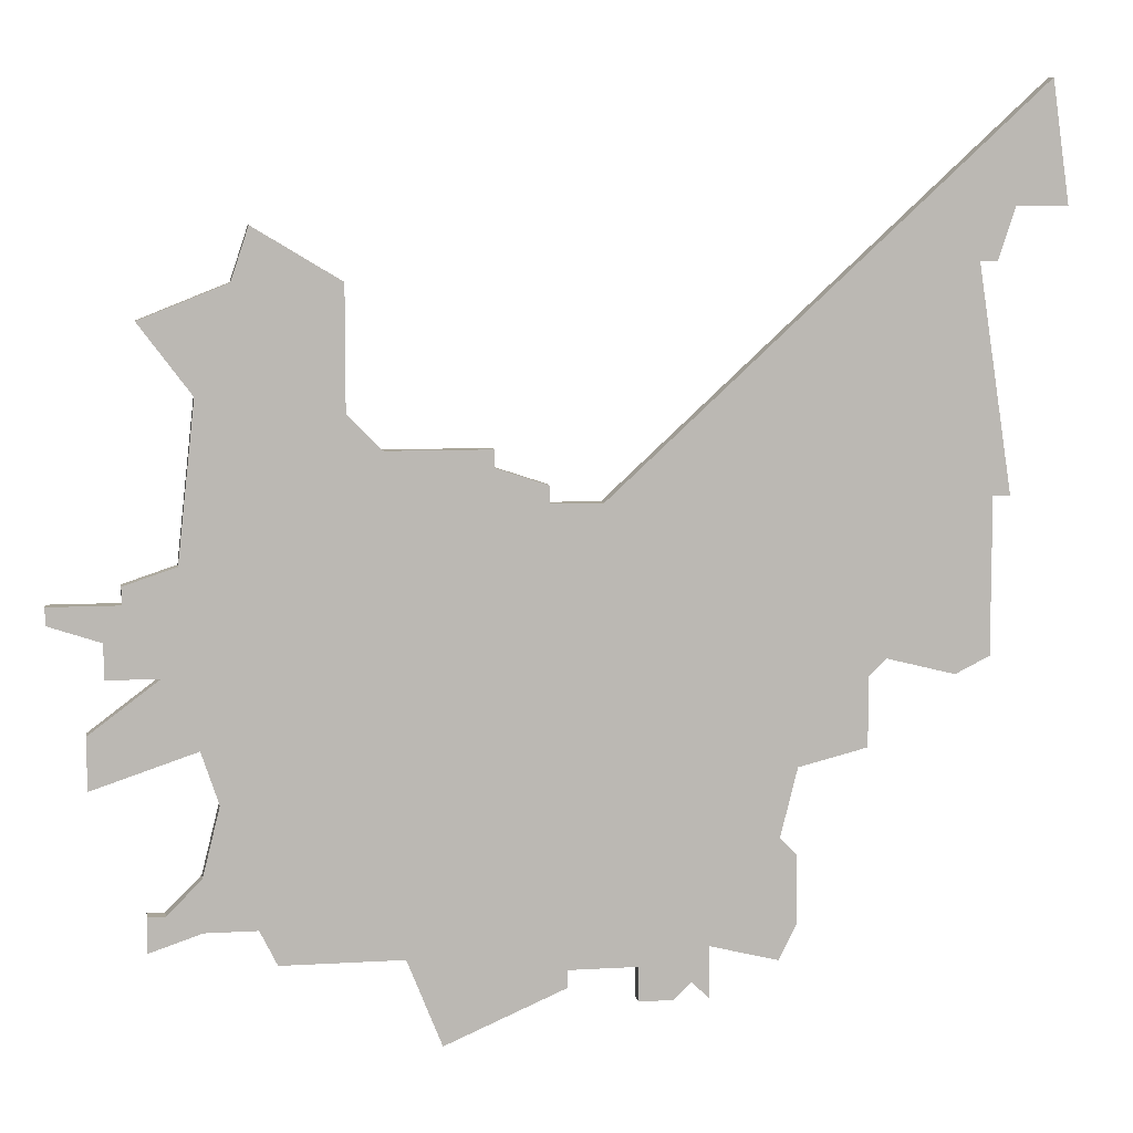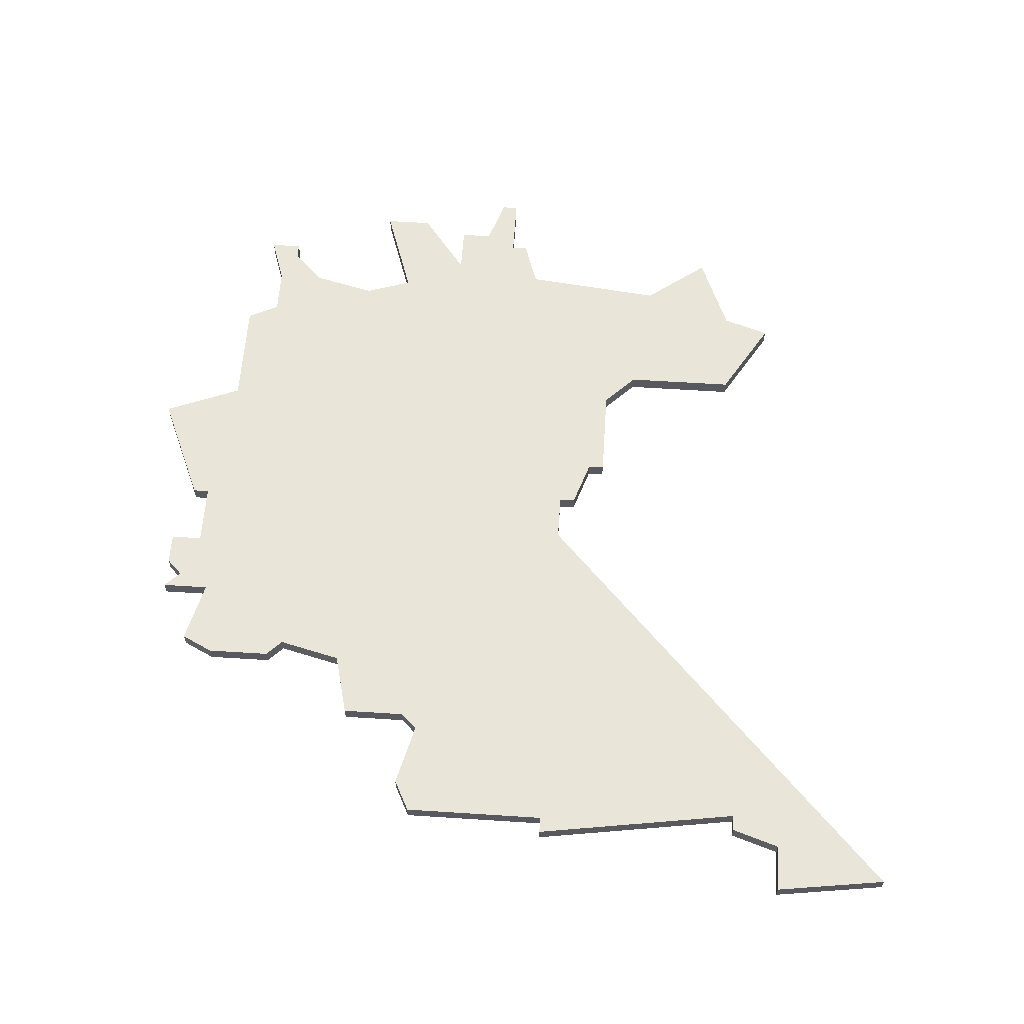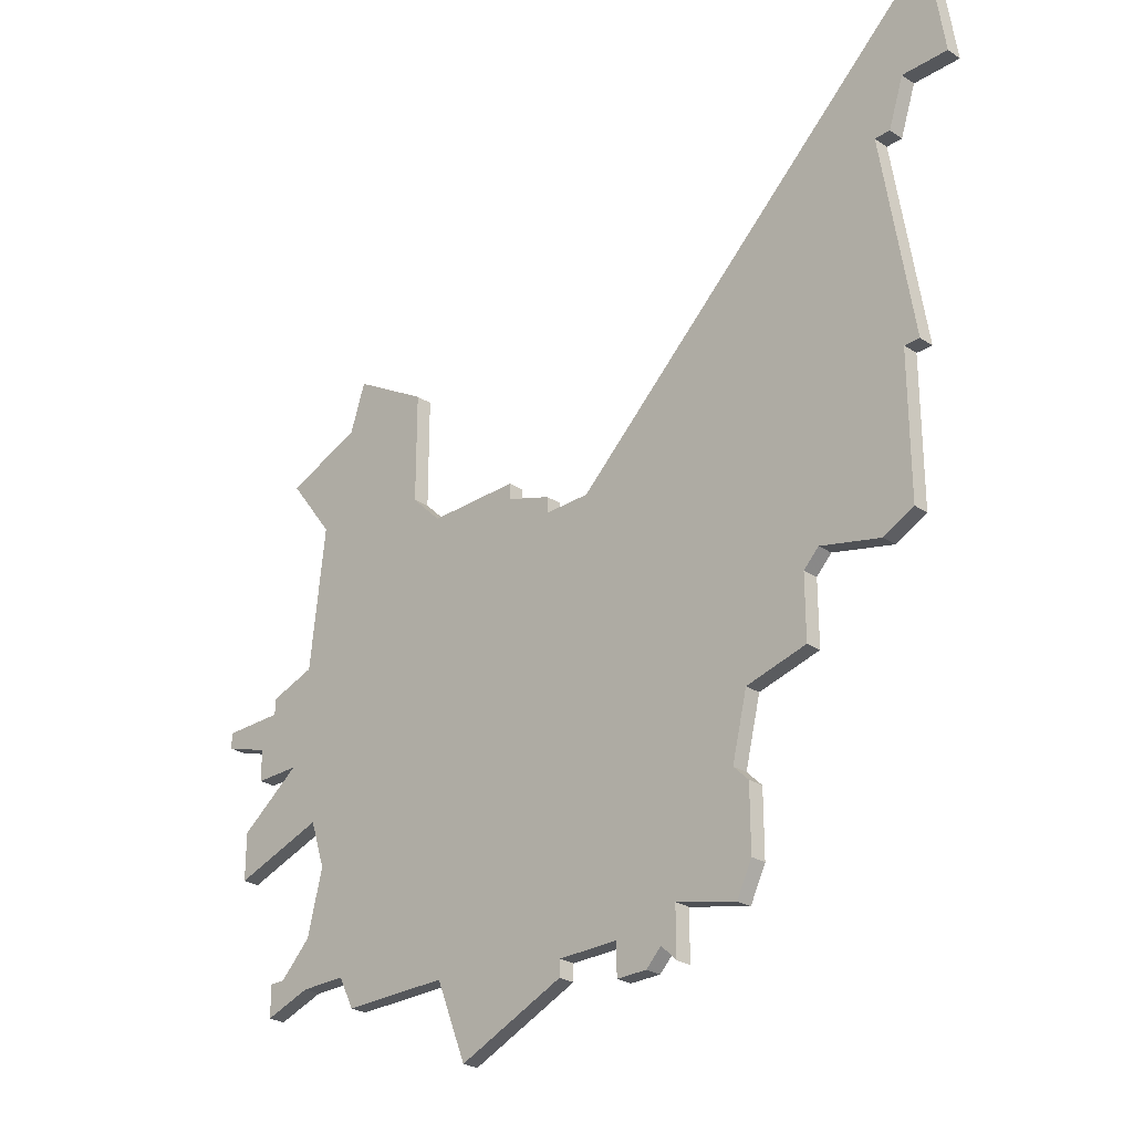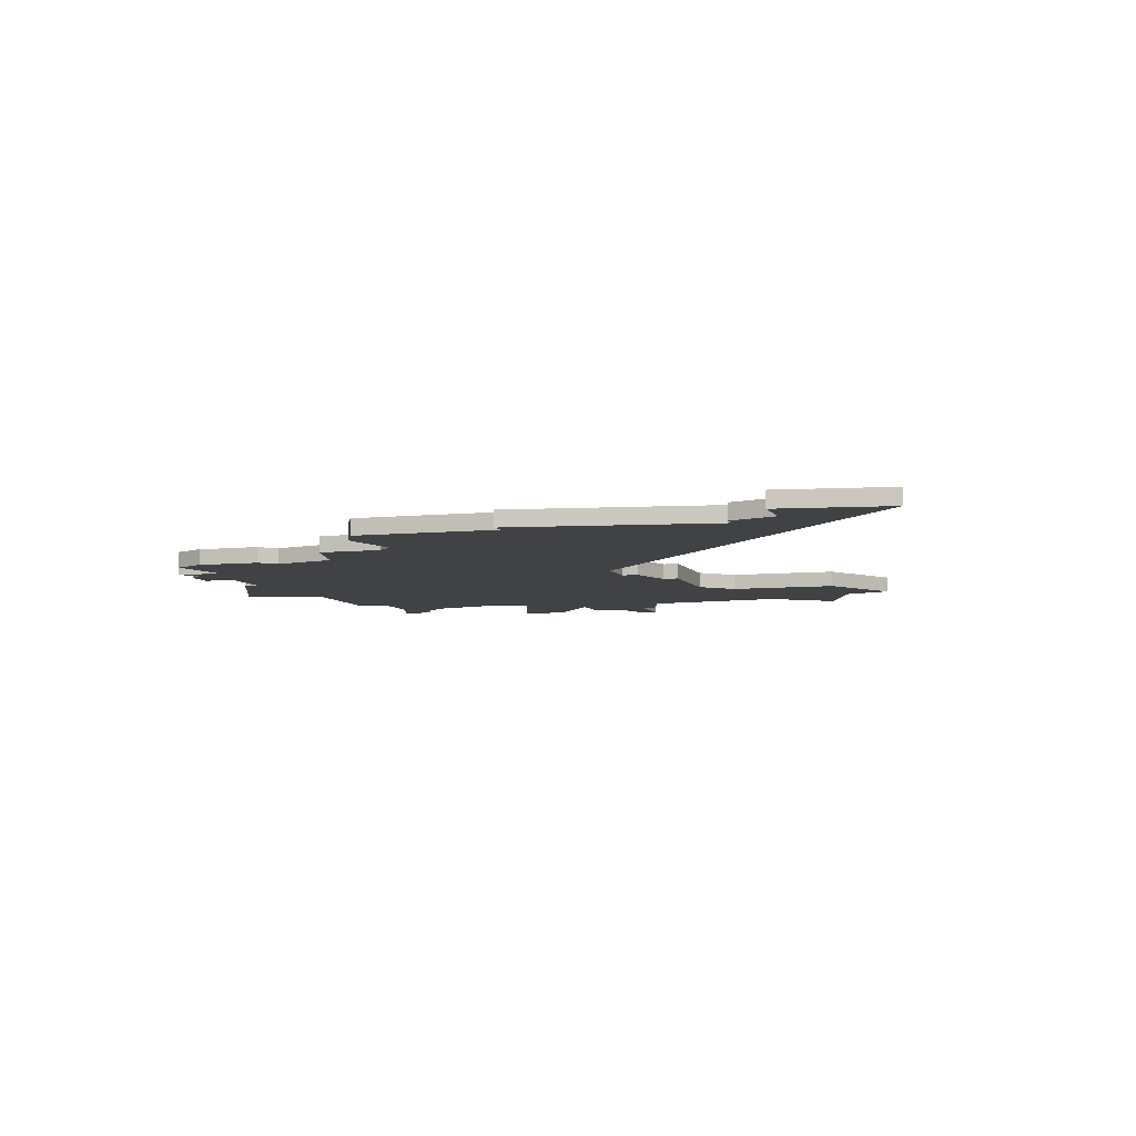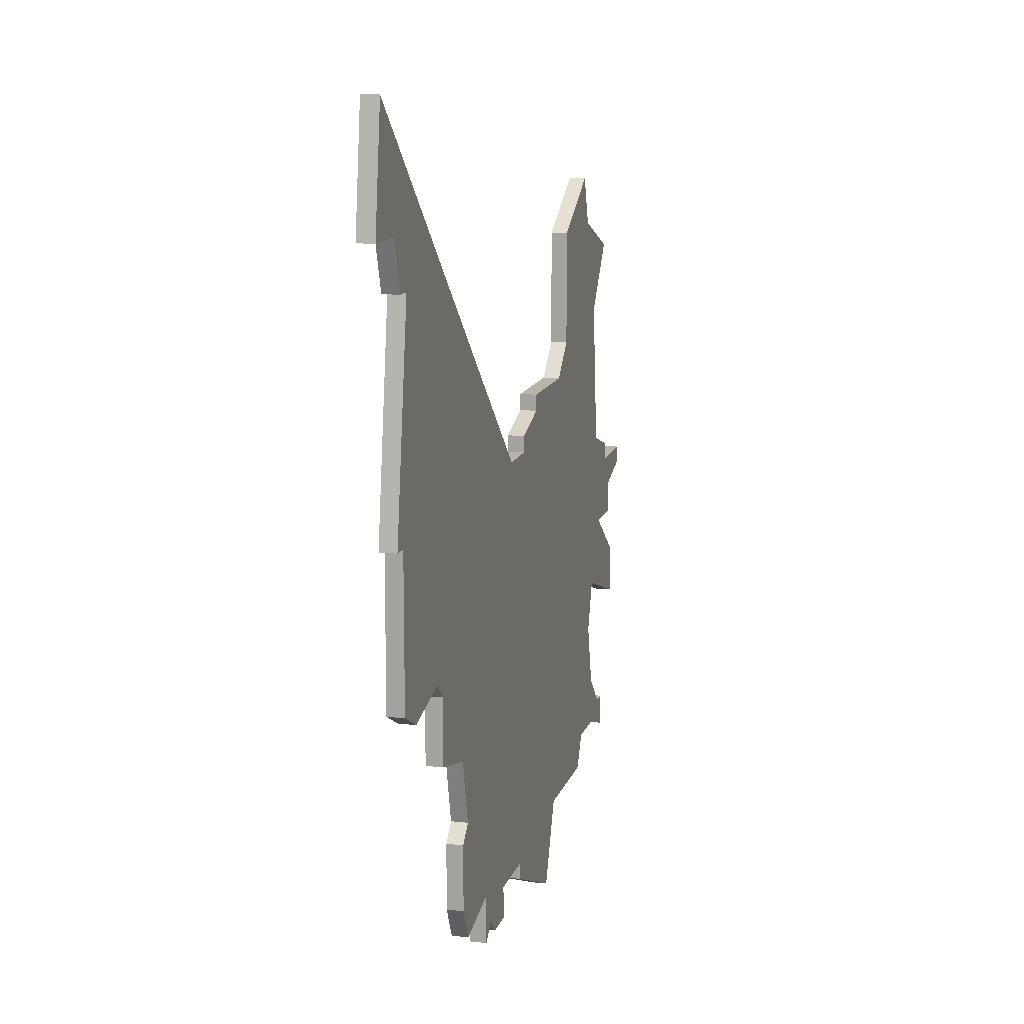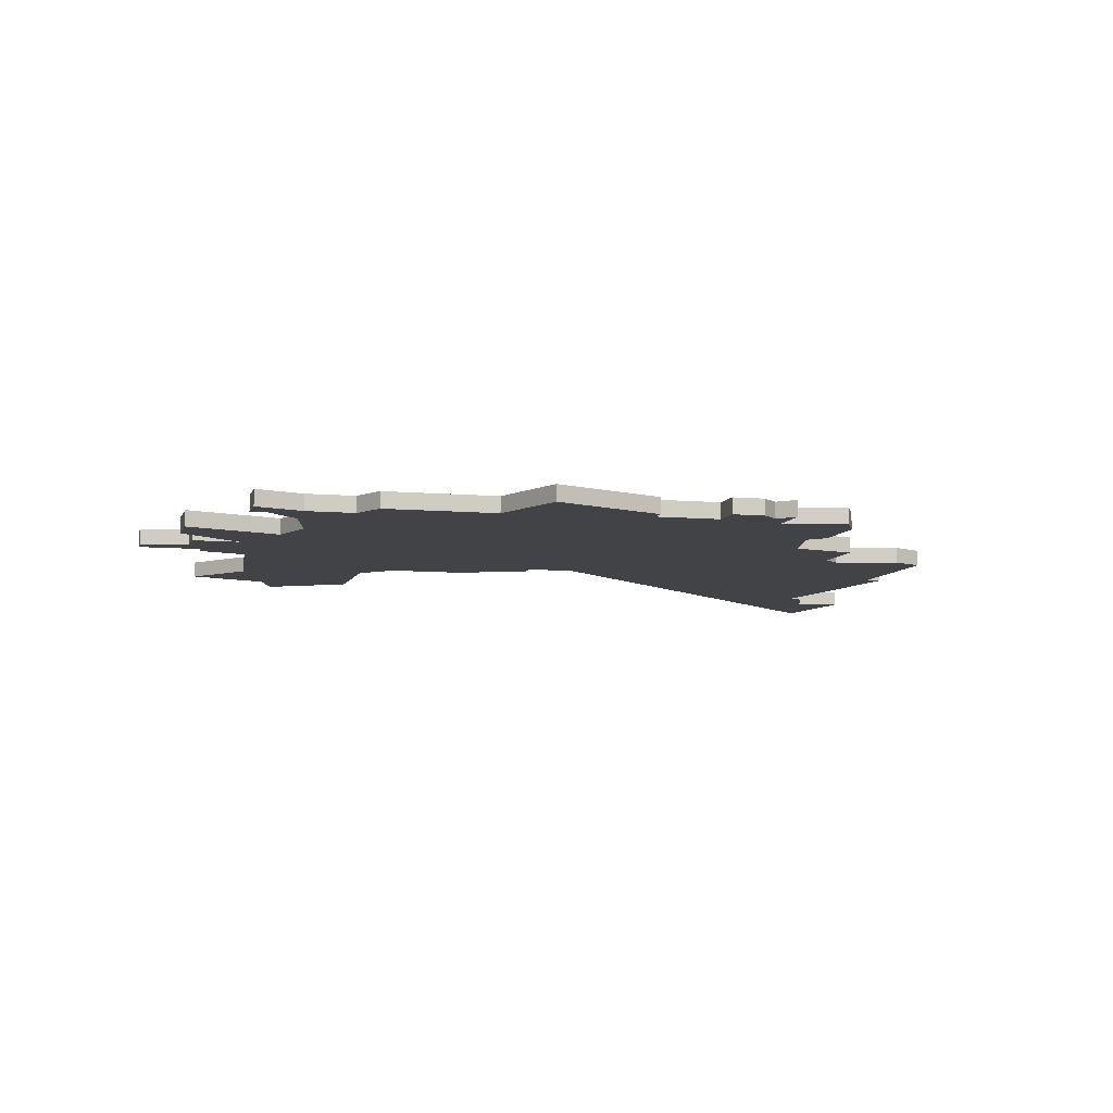
<metadata>
{"format":"obj","ext":"obj","renderer":"f3d","projection":"perspective","resolution":1024,"background":"white","views":[{"elev":7.4,"azim":-9.7,"up":"+Y"},{"elev":59.7,"azim":93.8,"up":"+Z"},{"elev":-27.0,"azim":44.7,"up":"+Y"},{"elev":-6.3,"azim":107.3,"up":"+Z"},{"elev":13.1,"azim":104.5,"up":"+Y"},{"elev":-7.4,"azim":-14.8,"up":"+Z"}]}
</metadata>
<code>
v 4316 -893 0
v 4315 -896 0
v 4310 -898 0
v 4313 -902 0
v 4312 -911 0
v 4309 -912 0
v 4309 -913 0
v 4305 -913 0
v 4305 -914 0
v 4308 -915 0
v 4308 -917 0
v 4311 -917 0
v 4307 -920 0
v 4307 -923 0
v 4313 -921 0
v 4314 -924 0
v 4313 -928 0
v 4311 -930 0
v 4310 -930 0
v 4310 -932 0
v 4313 -931 0
v 4316 -931 0
v 4317 -933 0
v 4324 -933 0
v 4326 -938 0
v 4333 -935 0
v 4333 -934 0
v 4337 -934 0
v 4337 -936 0
v 4339 -936 0
v 4340 -935 0
v 4341 -936 0
v 4341 -933 0
v 4345 -934 0
v 4346 -932 0
v 4346 -928 0
v 4345 -927 0
v 4346 -923 0
v 4350 -922 0
v 4350 -918 0
v 4351 -917 0
v 4355 -918 0
v 4357 -917 0
v 4357 -908 0
v 4358 -908 0
v 4356 -895 0
v 4357 -895 0
v 4358 -892 0
v 4361 -892 0
v 4360 -885 0
v 4335 -908 0
v 4332 -908 0
v 4332 -907 0
v 4329 -906 0
v 4329 -905 0
v 4323 -905 0
v 4321 -903 0
v 4321 -896 0
v 4316 -893 1
v 4315 -896 1
v 4310 -898 1
v 4313 -902 1
v 4312 -911 1
v 4309 -912 1
v 4309 -913 1
v 4305 -913 1
v 4305 -914 1
v 4308 -915 1
v 4308 -917 1
v 4311 -917 1
v 4307 -920 1
v 4307 -923 1
v 4313 -921 1
v 4314 -924 1
v 4313 -928 1
v 4311 -930 1
v 4310 -930 1
v 4310 -932 1
v 4313 -931 1
v 4316 -931 1
v 4317 -933 1
v 4324 -933 1
v 4326 -938 1
v 4333 -935 1
v 4333 -934 1
v 4337 -934 1
v 4337 -936 1
v 4339 -936 1
v 4340 -935 1
v 4341 -936 1
v 4341 -933 1
v 4345 -934 1
v 4346 -932 1
v 4346 -928 1
v 4345 -927 1
v 4346 -923 1
v 4350 -922 1
v 4350 -918 1
v 4351 -917 1
v 4355 -918 1
v 4357 -917 1
v 4357 -908 1
v 4358 -908 1
v 4356 -895 1
v 4357 -895 1
v 4358 -892 1
v 4361 -892 1
v 4360 -885 1
v 4335 -908 1
v 4332 -908 1
v 4332 -907 1
v 4329 -906 1
v 4329 -905 1
v 4323 -905 1
v 4321 -903 1
v 4321 -896 1
f 2 1 58
f 4 3 2
f 7 6 5
f 9 8 7
f 12 11 10
f 14 13 12
f 20 19 18
f 24 23 22
f 26 25 24
f 30 29 28
f 33 32 31
f 35 34 33
f 37 36 35
f 40 39 38
f 43 42 41
f 46 45 44
f 48 47 46
f 50 49 48
f 54 53 52
f 56 55 54
f 2 58 57
f 5 4 2
f 10 9 7
f 15 14 12
f 20 18 17
f 26 24 22
f 31 30 28
f 37 35 33
f 44 43 41
f 50 48 46
f 56 54 52
f 5 2 57
f 10 7 5
f 21 20 17
f 27 26 22
f 33 31 28
f 38 37 33
f 44 41 40
f 51 50 46
f 5 57 56
f 12 10 5
f 21 17 16
f 28 27 22
f 38 33 28
f 44 40 38
f 51 46 44
f 5 56 52
f 15 12 5
f 22 21 16
f 38 28 22
f 51 44 38
f 5 52 51
f 16 15 5
f 38 22 16
f 5 51 38
f 38 16 5
f 116 59 60
f 60 61 62
f 63 64 65
f 65 66 67
f 68 69 70
f 70 71 72
f 76 77 78
f 80 81 82
f 82 83 84
f 86 87 88
f 89 90 91
f 91 92 93
f 93 94 95
f 96 97 98
f 99 100 101
f 102 103 104
f 104 105 106
f 106 107 108
f 110 111 112
f 112 113 114
f 115 116 60
f 60 62 63
f 65 67 68
f 70 72 73
f 75 76 78
f 80 82 84
f 86 88 89
f 91 93 95
f 99 101 102
f 104 106 108
f 110 112 114
f 115 60 63
f 63 65 68
f 75 78 79
f 80 84 85
f 86 89 91
f 91 95 96
f 98 99 102
f 104 108 109
f 114 115 63
f 63 68 70
f 74 75 79
f 80 85 86
f 86 91 96
f 96 98 102
f 102 104 109
f 110 114 63
f 63 70 73
f 74 79 80
f 80 86 96
f 96 102 109
f 109 110 63
f 63 73 74
f 74 80 96
f 96 109 63
f 63 74 96
f 60 59 2
f 2 59 1
f 61 60 3
f 3 60 2
f 62 61 4
f 4 61 3
f 63 62 5
f 5 62 4
f 64 63 6
f 6 63 5
f 65 64 7
f 7 64 6
f 66 65 8
f 8 65 7
f 67 66 9
f 9 66 8
f 68 67 10
f 10 67 9
f 69 68 11
f 11 68 10
f 70 69 12
f 12 69 11
f 71 70 13
f 13 70 12
f 72 71 14
f 14 71 13
f 73 72 15
f 15 72 14
f 74 73 16
f 16 73 15
f 75 74 17
f 17 74 16
f 76 75 18
f 18 75 17
f 77 76 19
f 19 76 18
f 78 77 20
f 20 77 19
f 79 78 21
f 21 78 20
f 80 79 22
f 22 79 21
f 81 80 23
f 23 80 22
f 82 81 24
f 24 81 23
f 83 82 25
f 25 82 24
f 84 83 26
f 26 83 25
f 85 84 27
f 27 84 26
f 86 85 28
f 28 85 27
f 87 86 29
f 29 86 28
f 88 87 30
f 30 87 29
f 89 88 31
f 31 88 30
f 90 89 32
f 32 89 31
f 91 90 33
f 33 90 32
f 92 91 34
f 34 91 33
f 93 92 35
f 35 92 34
f 94 93 36
f 36 93 35
f 95 94 37
f 37 94 36
f 96 95 38
f 38 95 37
f 97 96 39
f 39 96 38
f 98 97 40
f 40 97 39
f 99 98 41
f 41 98 40
f 100 99 42
f 42 99 41
f 101 100 43
f 43 100 42
f 102 101 44
f 44 101 43
f 103 102 45
f 45 102 44
f 104 103 46
f 46 103 45
f 105 104 47
f 47 104 46
f 106 105 48
f 48 105 47
f 107 106 49
f 49 106 48
f 108 107 50
f 50 107 49
f 109 108 51
f 51 108 50
f 110 109 52
f 52 109 51
f 111 110 53
f 53 110 52
f 112 111 54
f 54 111 53
f 113 112 55
f 55 112 54
f 114 113 56
f 56 113 55
f 115 114 57
f 57 114 56
f 59 116 1
f 1 116 58
f 116 115 58
f 58 115 57

</code>
